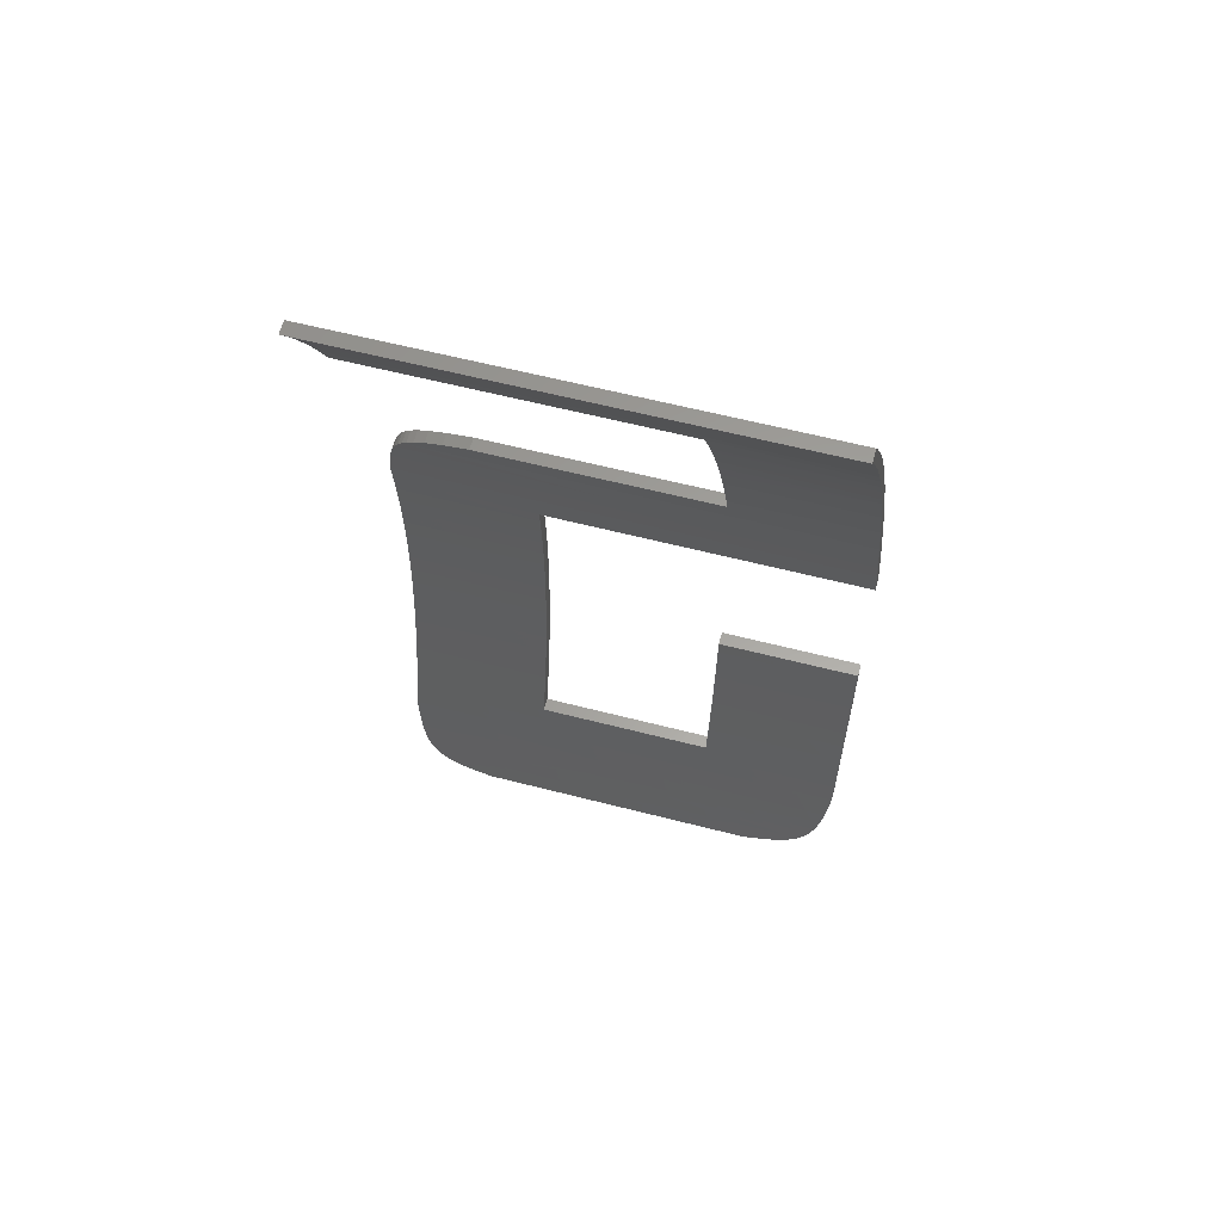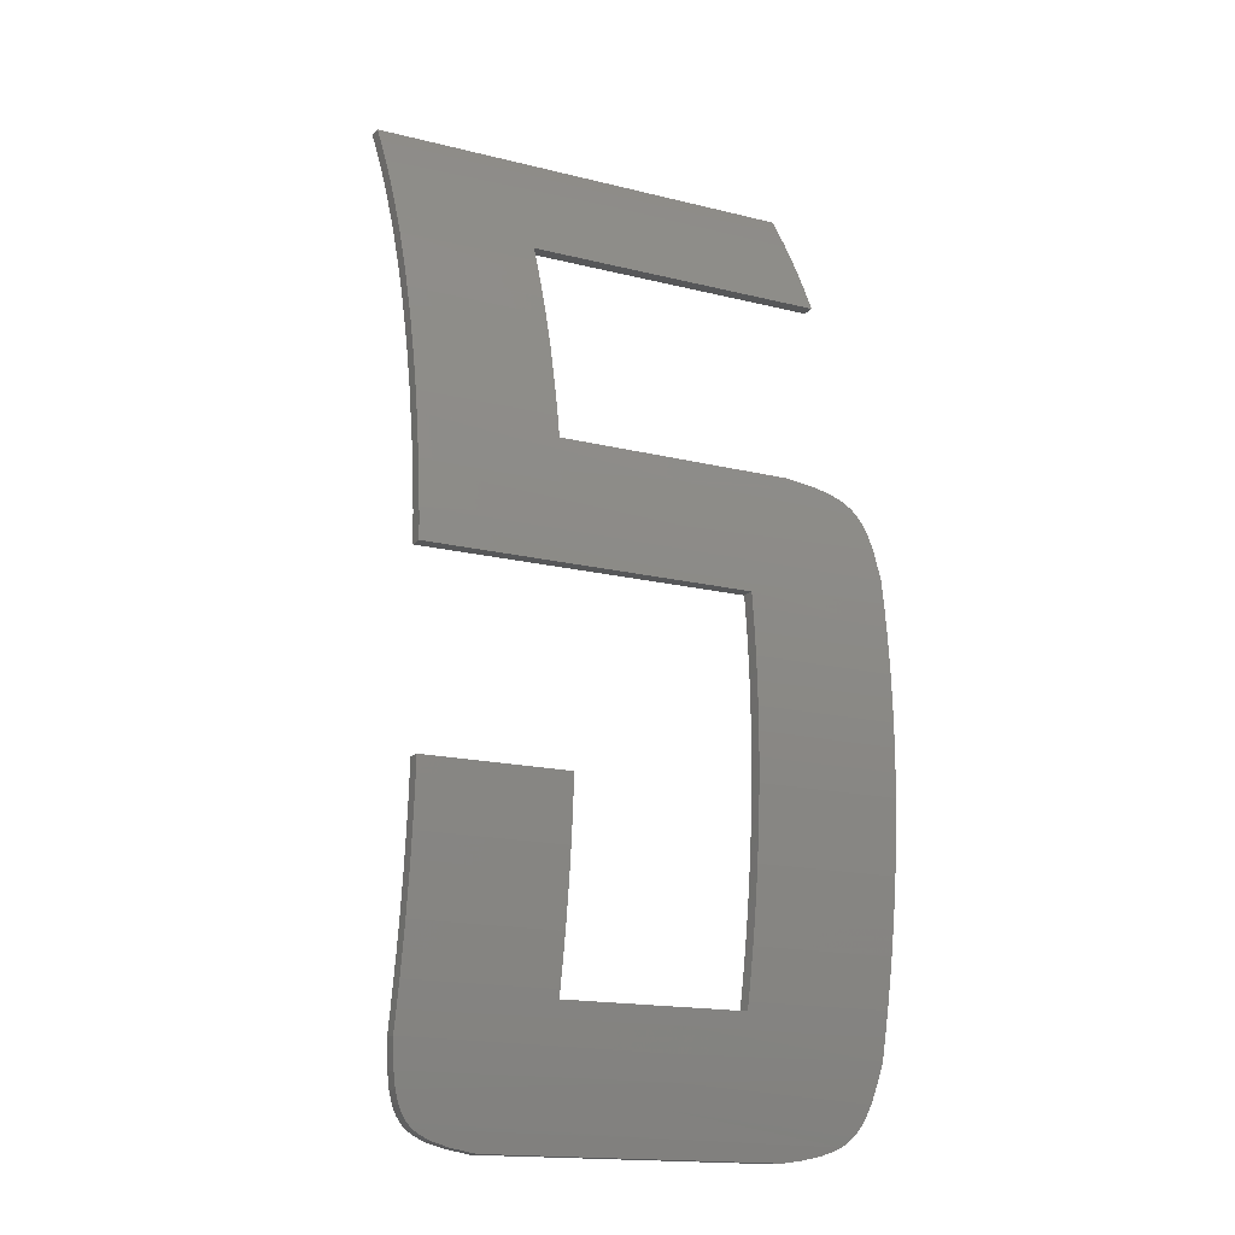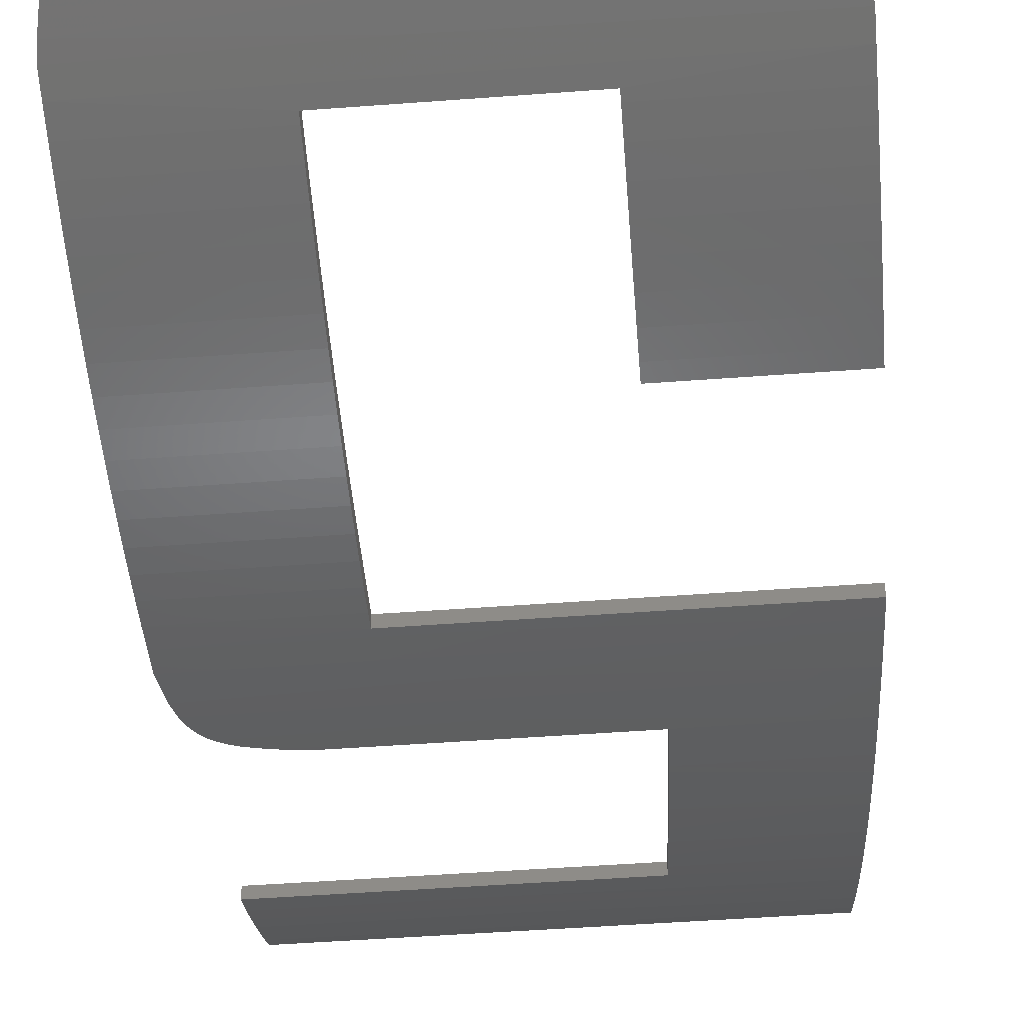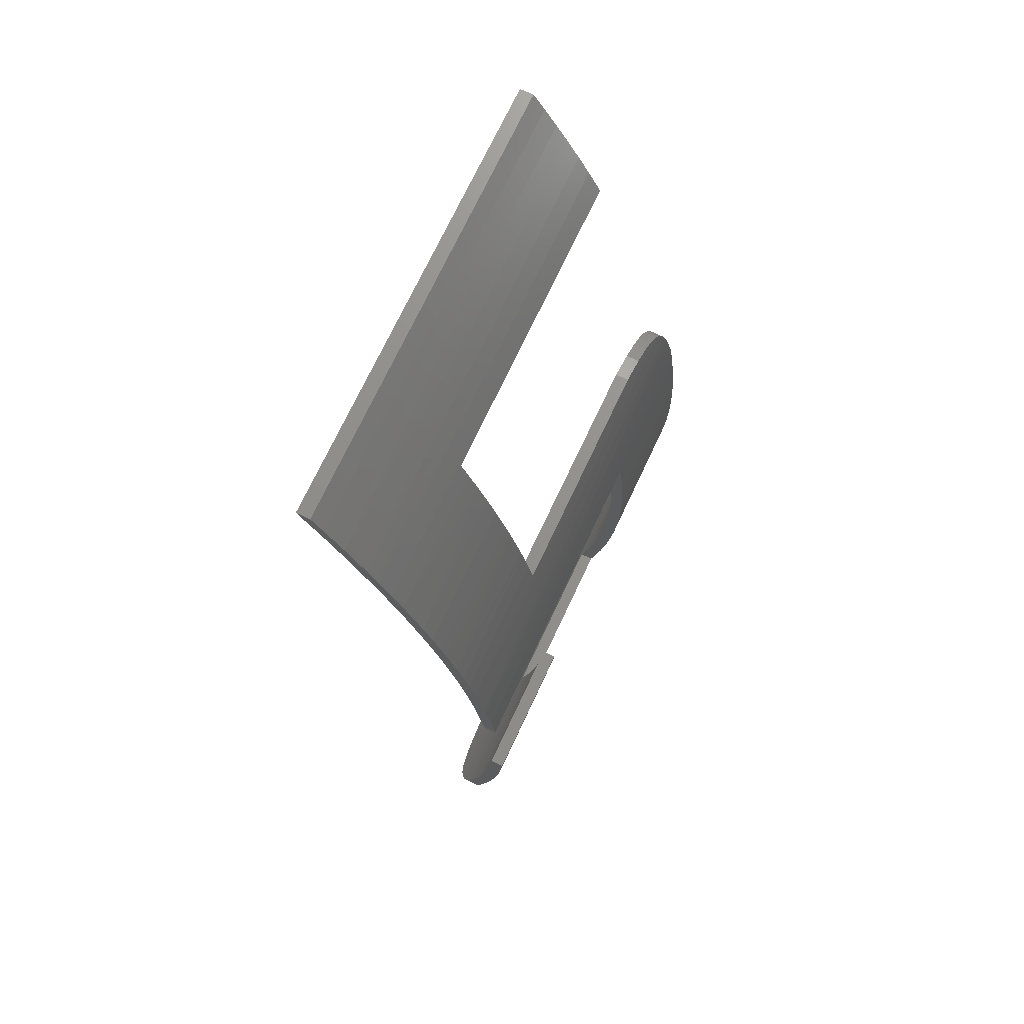
<metadata>
{"format":"stl","ext":"stl","renderer":"f3d","projection":"perspective","resolution":1024,"background":"white","views":[{"elev":61.0,"azim":14.7,"up":"+Y"},{"elev":-16.6,"azim":153.1,"up":"+Y"},{"elev":-50.0,"azim":4.7,"up":"+Z"},{"elev":72.4,"azim":115.2,"up":"+Y"}]}
</metadata>
<code>
# stl→obj: 291 verts, 578 faces
v 2.646 1.3 3.745
v 2.646 1.308 3.743
v 2.55 1.308 3.743
v 2.593 1.503 3.744
v 2.593 1.498 3.743
v 2.644 1.489 3.741
v 2.644 1.506 3.745
v 2.644 1.509 3.746
v 2.593 1.515 3.748
v 2.592 1.522 3.75
v 2.643 1.523 3.75
v 2.643 1.528 3.752
v 2.592 1.532 3.753
v 2.643 1.54 3.756
v 2.592 1.54 3.756
v 2.642 1.546 3.758
v 2.591 1.549 3.759
v 2.642 1.557 3.762
v 2.591 1.561 3.764
v 2.642 1.564 3.765
v 2.591 1.565 3.766
v 2.476 1.627 3.799
v 2.476 1.62 3.795
v 2.55 1.62 3.795
v 2.476 1.613 3.79
v 2.55 1.613 3.79
v 2.476 1.605 3.786
v 2.55 1.605 3.786
v 2.476 1.597 3.782
v 2.55 1.597 3.782
v 2.476 1.589 3.777
v 2.55 1.589 3.777
v 2.476 1.58 3.773
v 2.55 1.581 3.773
v 2.59 1.58 3.773
v 2.642 1.573 3.769
v 2.641 1.581 3.773
v 2.641 1.597 3.782
v 2.641 1.601 3.784
v 2.64 1.613 3.79
v 2.64 1.619 3.794
v 2.64 1.627 3.799
v 2.55 1.472 3.738
v 2.645 1.481 3.739
v 2.55 1.481 3.739
v 2.55 1.489 3.741
v 2.55 1.498 3.743
v 2.645 1.463 3.736
v 2.645 1.472 3.737
v 2.526 1.452 3.734
v 2.646 1.452 3.734
v 2.55 1.455 3.735
v 2.55 1.463 3.736
v 2.473 1.455 3.735
v 2.473 1.446 3.734
v 2.526 1.446 3.734
v 2.473 1.438 3.733
v 2.526 1.438 3.733
v 2.473 1.429 3.732
v 2.526 1.429 3.732
v 2.473 1.42 3.732
v 2.526 1.42 3.732
v 2.473 1.412 3.731
v 2.526 1.412 3.731
v 2.473 1.403 3.731
v 2.526 1.403 3.731
v 2.473 1.395 3.731
v 2.526 1.395 3.731
v 2.473 1.386 3.732
v 2.526 1.386 3.732
v 2.473 1.377 3.732
v 2.526 1.377 3.732
v 2.473 1.369 3.733
v 2.526 1.369 3.733
v 2.473 1.36 3.734
v 2.526 1.36 3.734
v 2.473 1.351 3.735
v 2.526 1.351 3.735
v 2.473 1.342 3.736
v 2.526 1.342 3.736
v 2.473 1.334 3.737
v 2.526 1.334 3.737
v 2.473 1.325 3.739
v 2.526 1.325 3.739
v 2.473 1.316 3.741
v 2.526 1.316 3.741
v 2.526 1.313 3.742
v 2.593 1.313 3.742
v 2.593 1.316 3.741
v 2.646 1.316 3.741
v 2.646 1.325 3.739
v 2.593 1.325 3.739
v 2.646 1.334 3.737
v 2.593 1.334 3.737
v 2.646 1.342 3.736
v 2.593 1.342 3.736
v 2.646 1.351 3.735
v 2.593 1.351 3.735
v 2.646 1.36 3.734
v 2.593 1.36 3.734
v 2.646 1.369 3.733
v 2.593 1.369 3.733
v 2.646 1.377 3.732
v 2.593 1.377 3.732
v 2.646 1.383 3.732
v 2.593 1.383 3.732
v 2.643 1.285 3.749
v 2.644 1.29 3.748
v 2.55 1.29 3.748
v 2.55 1.299 3.745
v 2.64 1.278 3.751
v 2.641 1.281 3.751
v 2.55 1.282 3.75
v 2.506 1.267 3.755
v 2.614 1.267 3.755
v 2.55 1.273 3.753
v 2.623 1.269 3.754
v 2.629 1.271 3.754
v 2.633 1.272 3.753
v 2.636 1.274 3.753
v 2.638 1.275 3.752
v 2.488 1.271 3.754
v 2.493 1.27 3.754
v 2.499 1.268 3.755
v 2.478 1.281 3.75
v 2.479 1.278 3.751
v 2.481 1.276 3.752
v 2.483 1.274 3.753
v 2.485 1.273 3.753
v 2.473 1.308 3.743
v 2.473 1.3 3.745
v 2.474 1.295 3.746
v 2.476 1.286 3.749
v 2.486 1.493 3.742
v 2.483 1.491 3.741
v 2.481 1.49 3.741
v 2.48 1.488 3.741
v 2.478 1.485 3.74
v 2.506 1.498 3.743
v 2.496 1.496 3.743
v 2.49 1.495 3.742
v 2.473 1.463 3.736
v 2.475 1.475 3.738
v 2.476 1.481 3.739
v 2.641 1.581 3.768
v 2.55 1.581 3.768
v 2.55 1.589 3.772
v 2.645 1.481 3.734
v 2.55 1.481 3.734
v 2.55 1.489 3.736
v 2.481 1.276 3.747
v 2.479 1.278 3.746
v 2.55 1.282 3.745
v 2.55 1.273 3.748
v 2.499 1.268 3.75
v 2.493 1.27 3.749
v 2.488 1.271 3.749
v 2.485 1.273 3.748
v 2.483 1.274 3.748
v 2.636 1.274 3.748
v 2.633 1.272 3.748
v 2.629 1.271 3.749
v 2.623 1.269 3.749
v 2.614 1.267 3.75
v 2.506 1.267 3.75
v 2.638 1.275 3.747
v 2.64 1.278 3.746
v 2.593 1.377 3.727
v 2.593 1.383 3.727
v 2.646 1.383 3.727
v 2.646 1.377 3.727
v 2.646 1.369 3.728
v 2.593 1.369 3.728
v 2.646 1.36 3.729
v 2.593 1.36 3.729
v 2.646 1.351 3.73
v 2.593 1.351 3.73
v 2.646 1.342 3.731
v 2.593 1.342 3.731
v 2.646 1.334 3.732
v 2.593 1.334 3.732
v 2.646 1.325 3.734
v 2.593 1.325 3.734
v 2.646 1.316 3.736
v 2.593 1.316 3.736
v 2.55 1.308 3.738
v 2.526 1.313 3.737
v 2.593 1.313 3.737
v 2.646 1.308 3.738
v 2.646 1.3 3.74
v 2.55 1.299 3.74
v 2.644 1.29 3.743
v 2.55 1.29 3.743
v 2.643 1.285 3.744
v 2.641 1.281 3.746
v 2.478 1.281 3.745
v 2.476 1.286 3.744
v 2.474 1.295 3.741
v 2.473 1.3 3.74
v 2.473 1.308 3.738
v 2.526 1.316 3.736
v 2.473 1.446 3.729
v 2.526 1.438 3.728
v 2.473 1.438 3.728
v 2.526 1.429 3.727
v 2.473 1.429 3.727
v 2.526 1.42 3.727
v 2.473 1.42 3.727
v 2.526 1.412 3.726
v 2.473 1.412 3.726
v 2.526 1.403 3.726
v 2.473 1.403 3.726
v 2.526 1.395 3.726
v 2.473 1.395 3.726
v 2.526 1.386 3.727
v 2.473 1.386 3.727
v 2.526 1.377 3.727
v 2.473 1.377 3.727
v 2.526 1.369 3.728
v 2.473 1.369 3.728
v 2.526 1.36 3.729
v 2.473 1.36 3.729
v 2.526 1.351 3.73
v 2.473 1.351 3.73
v 2.526 1.342 3.731
v 2.473 1.342 3.731
v 2.526 1.334 3.732
v 2.473 1.334 3.732
v 2.526 1.325 3.734
v 2.473 1.325 3.734
v 2.473 1.316 3.736
v 2.473 1.455 3.73
v 2.526 1.452 3.729
v 2.526 1.446 3.729
v 2.646 1.452 3.729
v 2.55 1.455 3.73
v 2.645 1.459 3.73
v 2.55 1.463 3.731
v 2.645 1.463 3.731
v 2.55 1.472 3.733
v 2.645 1.477 3.734
v 2.644 1.498 3.738
v 2.55 1.498 3.738
v 2.593 1.498 3.738
v 2.644 1.506 3.74
v 2.593 1.506 3.74
v 2.593 1.515 3.743
v 2.643 1.523 3.745
v 2.644 1.515 3.743
v 2.593 1.518 3.743
v 2.592 1.532 3.748
v 2.643 1.534 3.749
v 2.592 1.537 3.75
v 2.643 1.54 3.751
v 2.591 1.549 3.754
v 2.642 1.549 3.754
v 2.642 1.554 3.756
v 2.591 1.556 3.757
v 2.642 1.557 3.757
v 2.476 1.58 3.768
v 2.59 1.58 3.768
v 2.59 1.573 3.764
v 2.642 1.573 3.764
v 2.591 1.565 3.761
v 2.641 1.597 3.777
v 2.641 1.592 3.773
v 2.641 1.589 3.772
v 2.55 1.597 3.777
v 2.55 1.605 3.781
v 2.64 1.609 3.783
v 2.64 1.627 3.794
v 2.64 1.62 3.79
v 2.55 1.62 3.79
v 2.55 1.613 3.785
v 2.476 1.589 3.772
v 2.476 1.597 3.777
v 2.476 1.605 3.781
v 2.476 1.613 3.785
v 2.476 1.62 3.79
v 2.476 1.627 3.794
v 2.483 1.491 3.736
v 2.486 1.493 3.737
v 2.49 1.495 3.737
v 2.496 1.496 3.738
v 2.506 1.498 3.738
v 2.476 1.481 3.734
v 2.478 1.485 3.735
v 2.48 1.488 3.736
v 2.481 1.49 3.736
v 2.475 1.475 3.733
v 2.473 1.463 3.731
f 1 2 3
f 4 5 6
f 6 7 4
f 4 7 8
f 4 8 9
f 9 8 10
f 10 8 11
f 10 11 12
f 10 12 13
f 13 12 14
f 13 14 15
f 15 14 16
f 15 16 17
f 17 16 18
f 17 18 19
f 19 18 20
f 19 20 21
f 22 23 24
f 24 23 25
f 24 25 26
f 26 25 27
f 26 27 28
f 28 27 29
f 28 29 30
f 30 29 31
f 30 31 32
f 32 31 33
f 32 33 34
f 34 33 35
f 21 20 36
f 21 36 35
f 35 36 37
f 35 37 34
f 34 37 32
f 32 37 38
f 32 38 30
f 30 38 39
f 30 39 28
f 28 39 40
f 28 40 26
f 26 40 41
f 26 41 24
f 24 41 42
f 24 42 22
f 43 44 45
f 45 44 6
f 45 6 46
f 46 6 47
f 47 6 5
f 48 49 43
f 43 49 44
f 50 51 52
f 52 51 48
f 52 48 53
f 53 48 43
f 54 55 56
f 56 55 57
f 56 57 58
f 58 57 59
f 58 59 60
f 60 59 61
f 60 61 62
f 62 61 63
f 62 63 64
f 64 63 65
f 64 65 66
f 66 65 67
f 66 67 68
f 68 67 69
f 68 69 70
f 70 69 71
f 70 71 72
f 72 71 73
f 72 73 74
f 74 73 75
f 74 75 76
f 76 75 77
f 76 77 78
f 78 77 79
f 78 79 80
f 80 79 81
f 80 81 82
f 82 81 83
f 82 83 84
f 84 83 85
f 84 85 86
f 87 3 88
f 88 3 2
f 88 2 89
f 2 90 89
f 89 90 91
f 89 91 92
f 92 91 93
f 92 93 94
f 94 93 95
f 94 95 96
f 96 95 97
f 96 97 98
f 98 97 99
f 98 99 100
f 100 99 101
f 100 101 102
f 102 101 103
f 102 103 104
f 104 103 105
f 104 105 106
f 107 108 109
f 109 108 1
f 109 1 110
f 110 1 3
f 111 112 113
f 113 112 107
f 114 115 116
f 116 115 117
f 116 117 118
f 118 119 116
f 116 119 120
f 116 120 113
f 113 120 121
f 113 121 111
f 122 123 116
f 116 123 124
f 116 124 114
f 107 109 113
f 113 109 125
f 113 125 126
f 126 127 113
f 113 127 128
f 113 128 116
f 116 128 129
f 116 129 122
f 86 85 87
f 87 85 130
f 87 130 3
f 3 130 131
f 3 131 110
f 110 131 132
f 110 132 109
f 109 132 133
f 109 133 125
f 134 135 46
f 46 135 136
f 46 136 45
f 45 136 137
f 45 137 138
f 5 139 47
f 47 139 140
f 47 140 46
f 46 140 141
f 46 141 134
f 56 50 54
f 54 50 52
f 54 52 142
f 142 52 53
f 142 53 43
f 142 43 143
f 143 43 45
f 143 45 144
f 144 45 138
f 145 146 147
f 148 149 150
f 151 152 153
f 154 155 156
f 156 157 154
f 154 157 158
f 154 158 153
f 153 158 159
f 153 159 151
f 160 161 154
f 154 161 162
f 154 162 163
f 163 164 154
f 154 164 165
f 154 165 155
f 160 154 166
f 166 154 153
f 166 153 167
f 168 169 170
f 170 171 168
f 168 171 172
f 168 172 173
f 173 172 174
f 173 174 175
f 175 174 176
f 175 176 177
f 177 176 178
f 177 178 179
f 179 178 180
f 179 180 181
f 181 180 182
f 181 182 183
f 183 182 184
f 183 184 185
f 186 187 188
f 185 184 188
f 188 184 189
f 188 189 186
f 186 189 190
f 186 190 191
f 191 190 192
f 191 192 193
f 193 192 194
f 193 194 153
f 153 194 195
f 153 195 167
f 152 196 153
f 153 196 197
f 153 197 193
f 193 197 198
f 193 198 191
f 191 198 199
f 191 199 186
f 186 199 200
f 186 200 187
f 187 200 201
f 202 203 204
f 204 203 205
f 204 205 206
f 206 205 207
f 206 207 208
f 208 207 209
f 208 209 210
f 210 209 211
f 210 211 212
f 212 211 213
f 212 213 214
f 214 213 215
f 214 215 216
f 216 215 217
f 216 217 218
f 218 217 219
f 218 219 220
f 220 219 221
f 220 221 222
f 222 221 223
f 222 223 224
f 224 223 225
f 224 225 226
f 226 225 227
f 226 227 228
f 228 227 229
f 228 229 230
f 230 229 201
f 230 201 231
f 231 201 200
f 232 233 202
f 202 233 234
f 202 234 203
f 235 236 237
f 237 236 238
f 237 238 239
f 240 241 239
f 148 150 242
f 242 150 243
f 242 243 244
f 242 244 245
f 245 244 246
f 245 246 247
f 248 249 247
f 247 249 245
f 247 250 248
f 248 250 251
f 248 251 252
f 252 251 253
f 252 253 254
f 254 253 255
f 254 255 256
f 256 255 257
f 257 255 258
f 257 258 259
f 260 146 261
f 261 146 145
f 261 145 262
f 262 145 263
f 262 263 264
f 264 263 259
f 264 259 258
f 265 266 147
f 147 266 267
f 147 267 145
f 147 268 265
f 265 268 269
f 265 269 270
f 271 272 273
f 273 272 270
f 273 270 274
f 274 270 269
f 146 260 275
f 146 275 147
f 147 275 276
f 147 276 268
f 268 276 277
f 268 277 269
f 269 277 278
f 269 278 274
f 274 278 279
f 274 279 273
f 273 279 280
f 273 280 271
f 150 281 282
f 282 283 150
f 150 283 284
f 150 284 243
f 243 284 285
f 243 285 244
f 286 287 149
f 149 287 288
f 149 288 150
f 150 288 289
f 150 289 281
f 148 241 149
f 149 241 240
f 149 240 286
f 286 240 290
f 239 238 240
f 240 238 291
f 240 291 290
f 235 233 236
f 236 233 232
f 236 232 238
f 238 232 291
f 139 285 284
f 139 284 140
f 140 284 283
f 140 283 141
f 141 283 282
f 141 282 134
f 134 282 281
f 134 281 135
f 135 281 289
f 135 289 136
f 136 289 288
f 136 288 137
f 137 288 287
f 137 287 138
f 138 287 286
f 138 286 144
f 144 286 290
f 144 290 143
f 143 290 291
f 143 291 142
f 244 285 5
f 5 285 139
f 35 261 21
f 21 261 262
f 244 5 246
f 246 5 4
f 246 4 247
f 247 4 9
f 247 9 250
f 250 9 10
f 250 10 251
f 251 10 13
f 251 13 253
f 253 13 15
f 253 15 255
f 255 15 17
f 21 262 264
f 21 264 19
f 19 264 258
f 19 258 17
f 17 258 255
f 260 261 33
f 33 261 35
f 22 280 23
f 23 280 279
f 23 279 25
f 25 279 278
f 25 278 27
f 27 278 277
f 27 277 29
f 29 277 276
f 29 276 31
f 31 276 275
f 31 275 33
f 33 275 260
f 271 280 42
f 42 280 22
f 271 42 272
f 272 42 41
f 272 41 270
f 270 41 40
f 270 40 265
f 48 51 235
f 241 148 44
f 40 39 265
f 265 39 38
f 265 38 266
f 266 38 37
f 44 148 6
f 6 148 242
f 6 242 7
f 7 242 245
f 7 245 8
f 235 237 48
f 48 237 239
f 48 239 49
f 49 239 241
f 49 241 44
f 36 263 37
f 37 263 145
f 37 145 267
f 37 267 266
f 18 259 20
f 20 259 263
f 20 263 36
f 245 249 8
f 8 249 11
f 11 249 248
f 11 248 12
f 12 248 252
f 12 252 14
f 14 252 254
f 14 254 16
f 16 254 256
f 16 256 18
f 18 256 257
f 18 257 259
f 233 235 50
f 50 235 51
f 87 187 86
f 86 187 201
f 86 201 84
f 84 201 229
f 84 229 82
f 82 229 227
f 82 227 80
f 80 227 225
f 80 225 78
f 78 225 223
f 78 223 76
f 76 223 221
f 76 221 74
f 74 221 219
f 74 219 72
f 72 219 217
f 72 217 70
f 70 217 215
f 70 215 68
f 68 215 213
f 68 213 66
f 66 213 211
f 66 211 64
f 64 211 209
f 64 209 62
f 62 209 207
f 62 207 60
f 60 207 205
f 60 205 58
f 58 205 203
f 58 203 56
f 56 203 234
f 56 234 50
f 50 234 233
f 188 187 88
f 88 187 87
f 106 169 104
f 104 169 168
f 104 168 102
f 102 168 173
f 102 173 100
f 100 173 175
f 100 175 98
f 98 175 177
f 98 177 96
f 96 177 179
f 96 179 94
f 94 179 181
f 94 181 92
f 92 181 183
f 92 183 89
f 89 183 185
f 89 185 88
f 88 185 188
f 170 169 105
f 105 169 106
f 1 190 2
f 2 190 189
f 2 189 90
f 90 189 184
f 90 184 91
f 91 184 182
f 91 182 93
f 93 182 180
f 93 180 95
f 95 180 178
f 95 178 97
f 97 178 176
f 97 176 99
f 99 176 174
f 99 174 101
f 101 174 172
f 101 172 103
f 103 172 171
f 103 171 105
f 105 171 170
f 115 164 163
f 115 163 117
f 117 163 162
f 117 162 118
f 118 162 161
f 118 161 119
f 119 161 160
f 119 160 120
f 120 160 166
f 120 166 121
f 121 166 167
f 121 167 111
f 111 167 195
f 111 195 112
f 112 195 194
f 112 194 107
f 107 194 192
f 107 192 108
f 108 192 190
f 108 190 1
f 165 164 114
f 114 164 115
f 131 199 198
f 131 198 132
f 132 198 197
f 132 197 133
f 133 197 196
f 133 196 125
f 125 196 152
f 125 152 126
f 126 152 151
f 126 151 127
f 127 151 159
f 127 159 128
f 128 159 158
f 128 158 129
f 129 158 157
f 129 157 122
f 122 157 156
f 122 156 123
f 123 156 155
f 123 155 124
f 124 155 165
f 124 165 114
f 142 291 54
f 54 291 232
f 54 232 55
f 55 232 202
f 55 202 57
f 57 202 204
f 57 204 59
f 59 204 206
f 59 206 61
f 61 206 208
f 61 208 63
f 63 208 210
f 63 210 65
f 65 210 212
f 65 212 67
f 67 212 214
f 67 214 69
f 69 214 216
f 69 216 71
f 71 216 218
f 71 218 73
f 73 218 220
f 73 220 75
f 75 220 222
f 75 222 77
f 77 222 224
f 77 224 79
f 79 224 226
f 79 226 81
f 81 226 228
f 81 228 83
f 83 228 230
f 83 230 85
f 85 230 231
f 85 231 130
f 130 231 200
f 130 200 131
f 131 200 199

</code>
